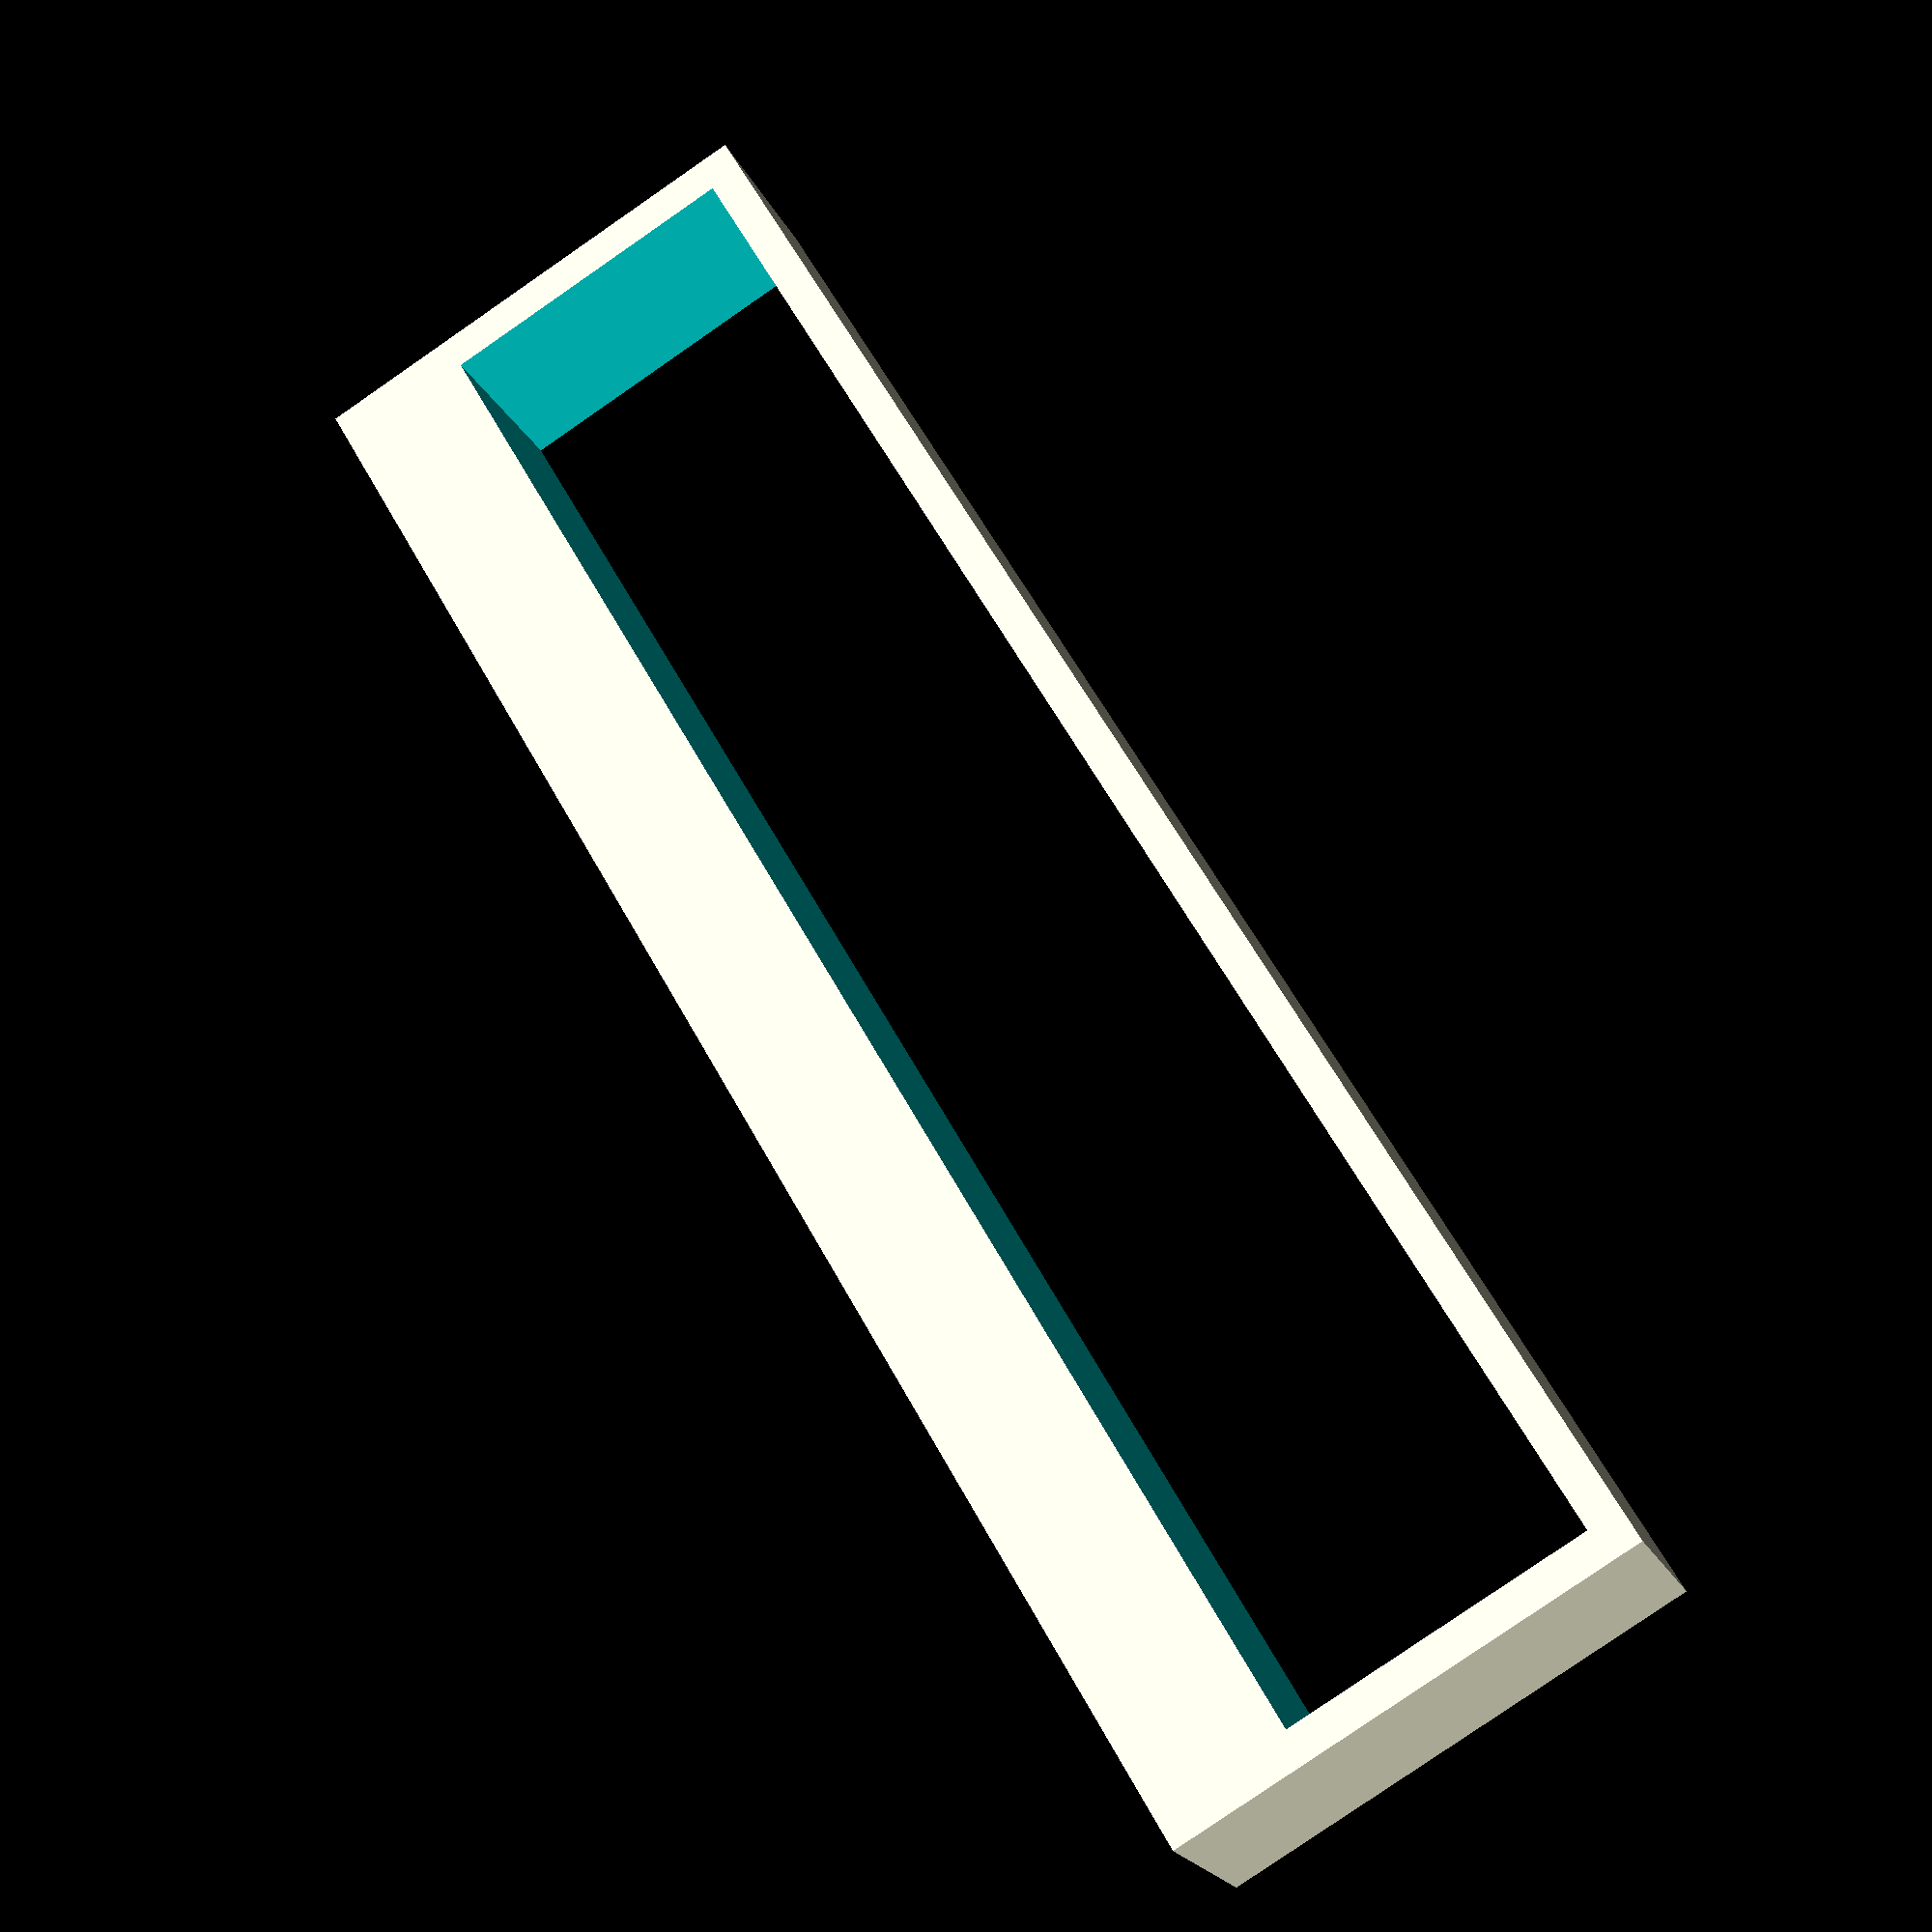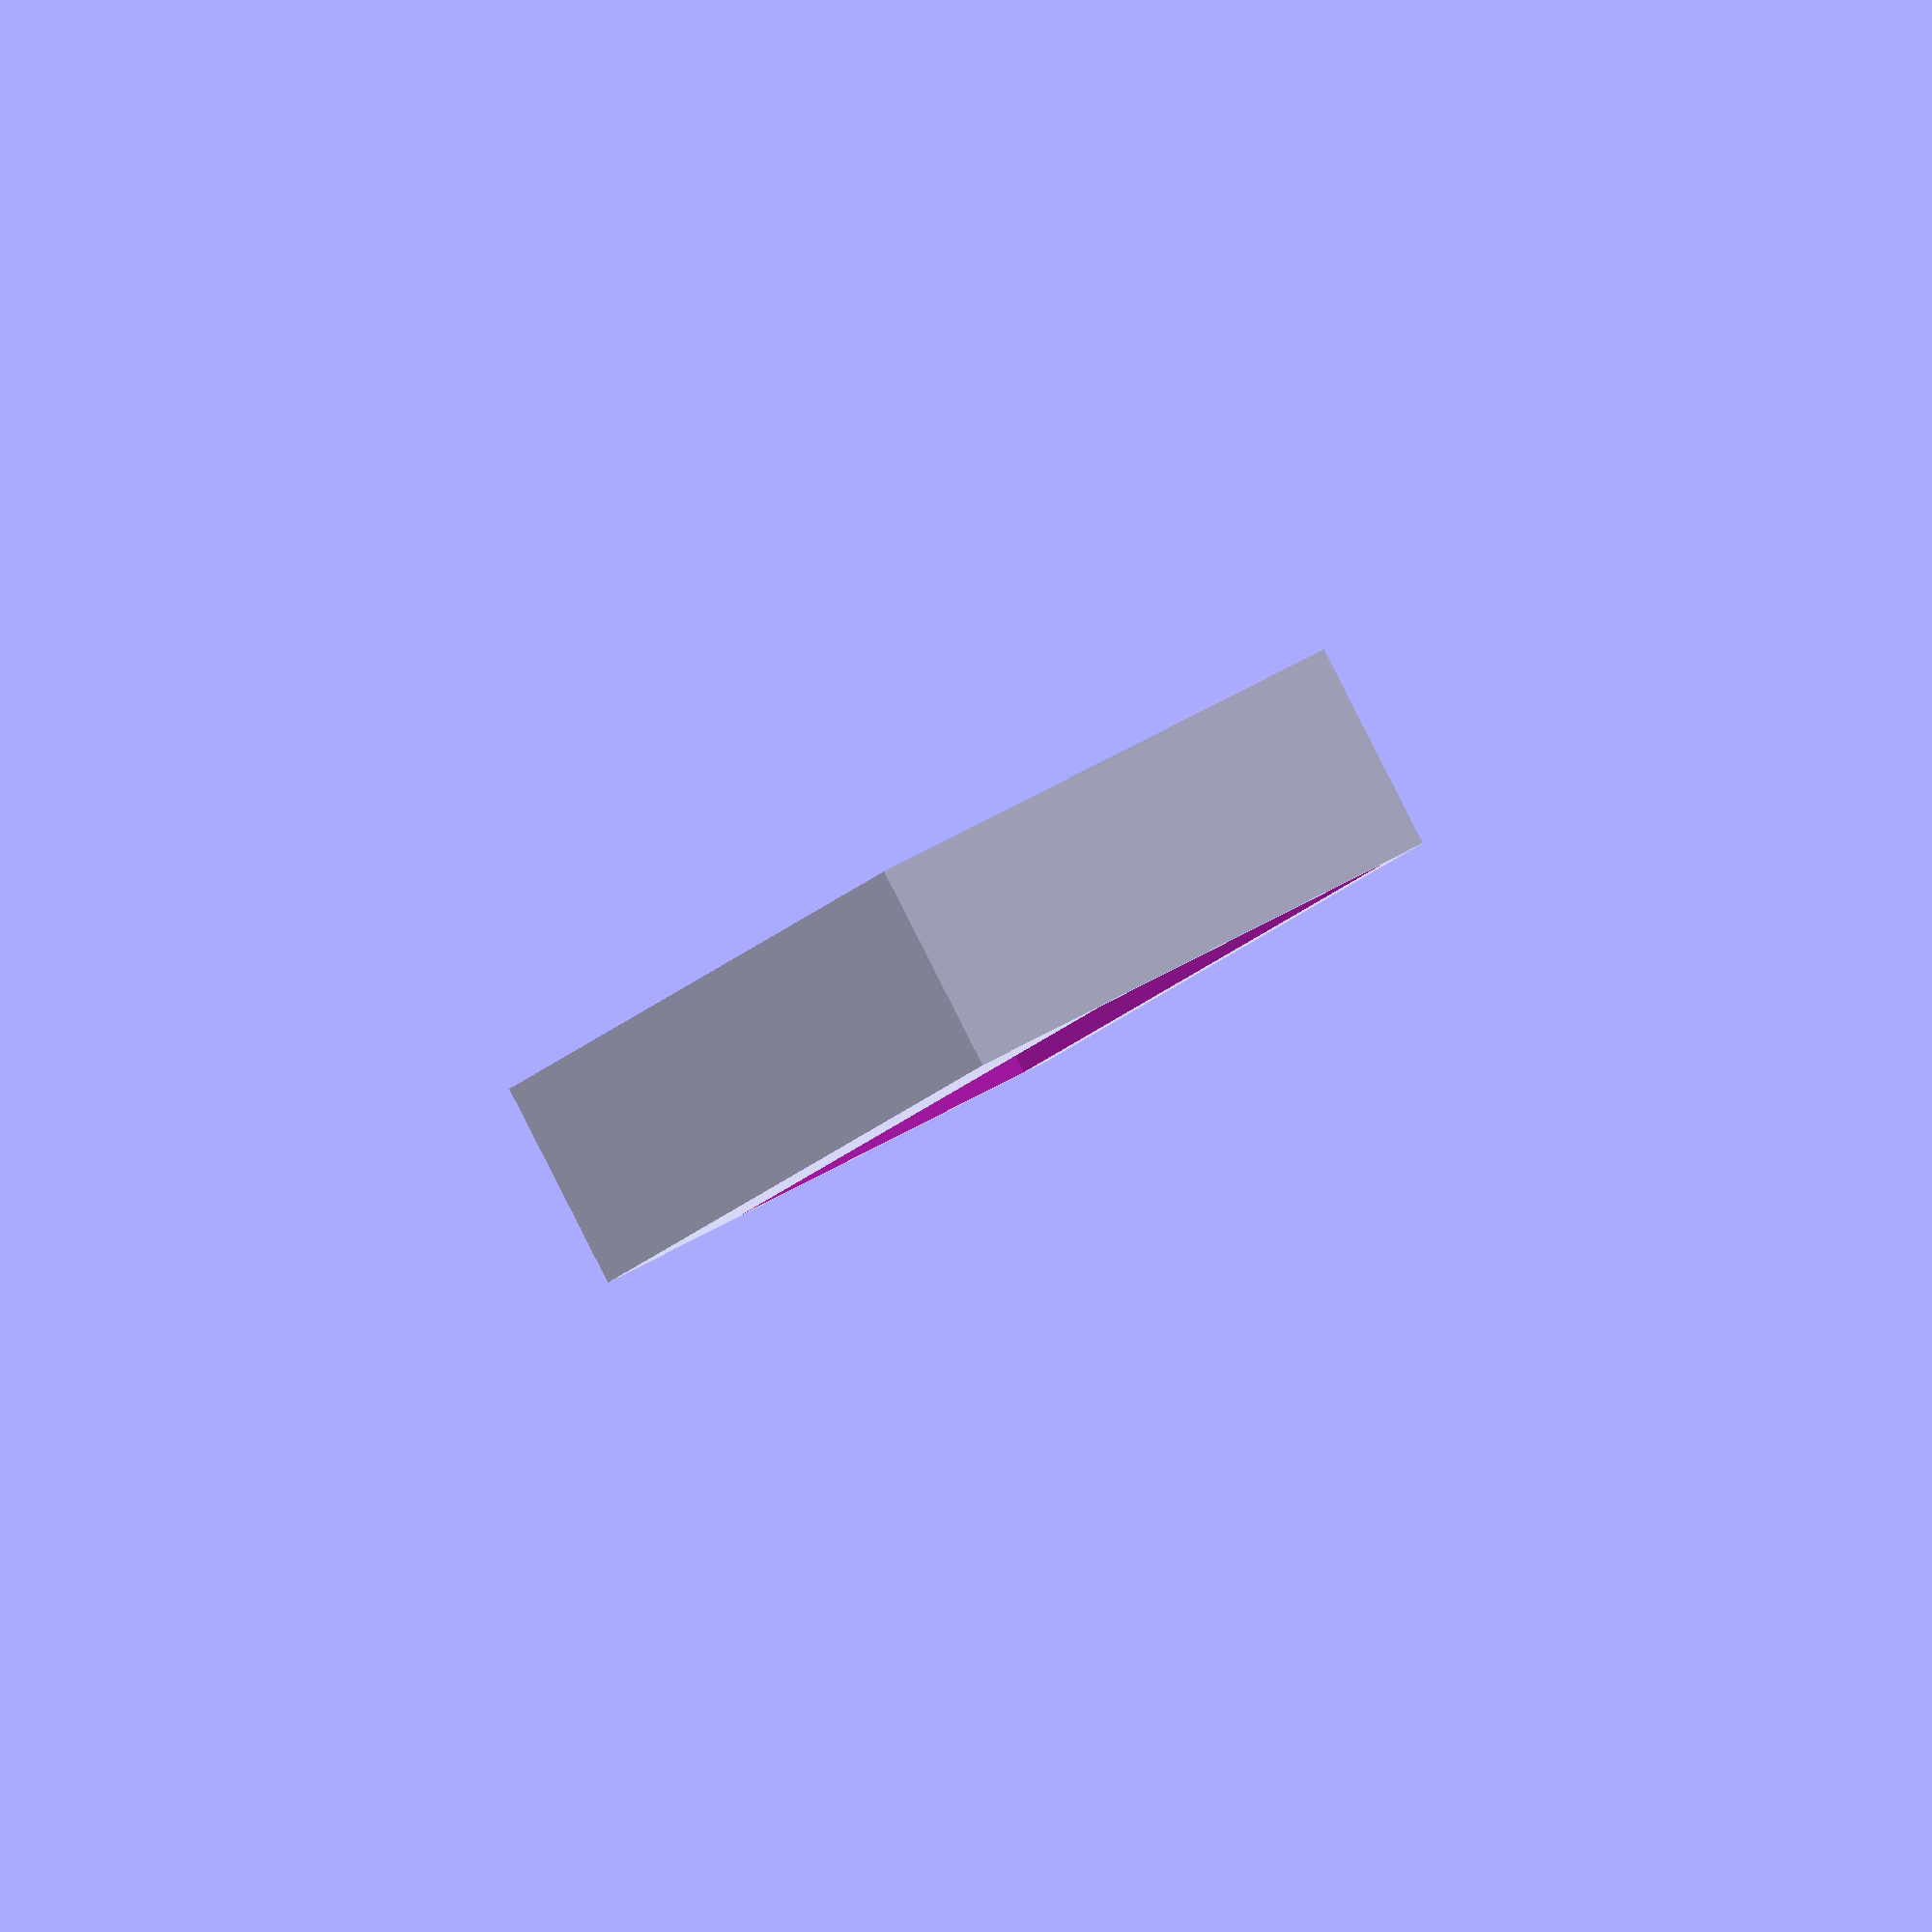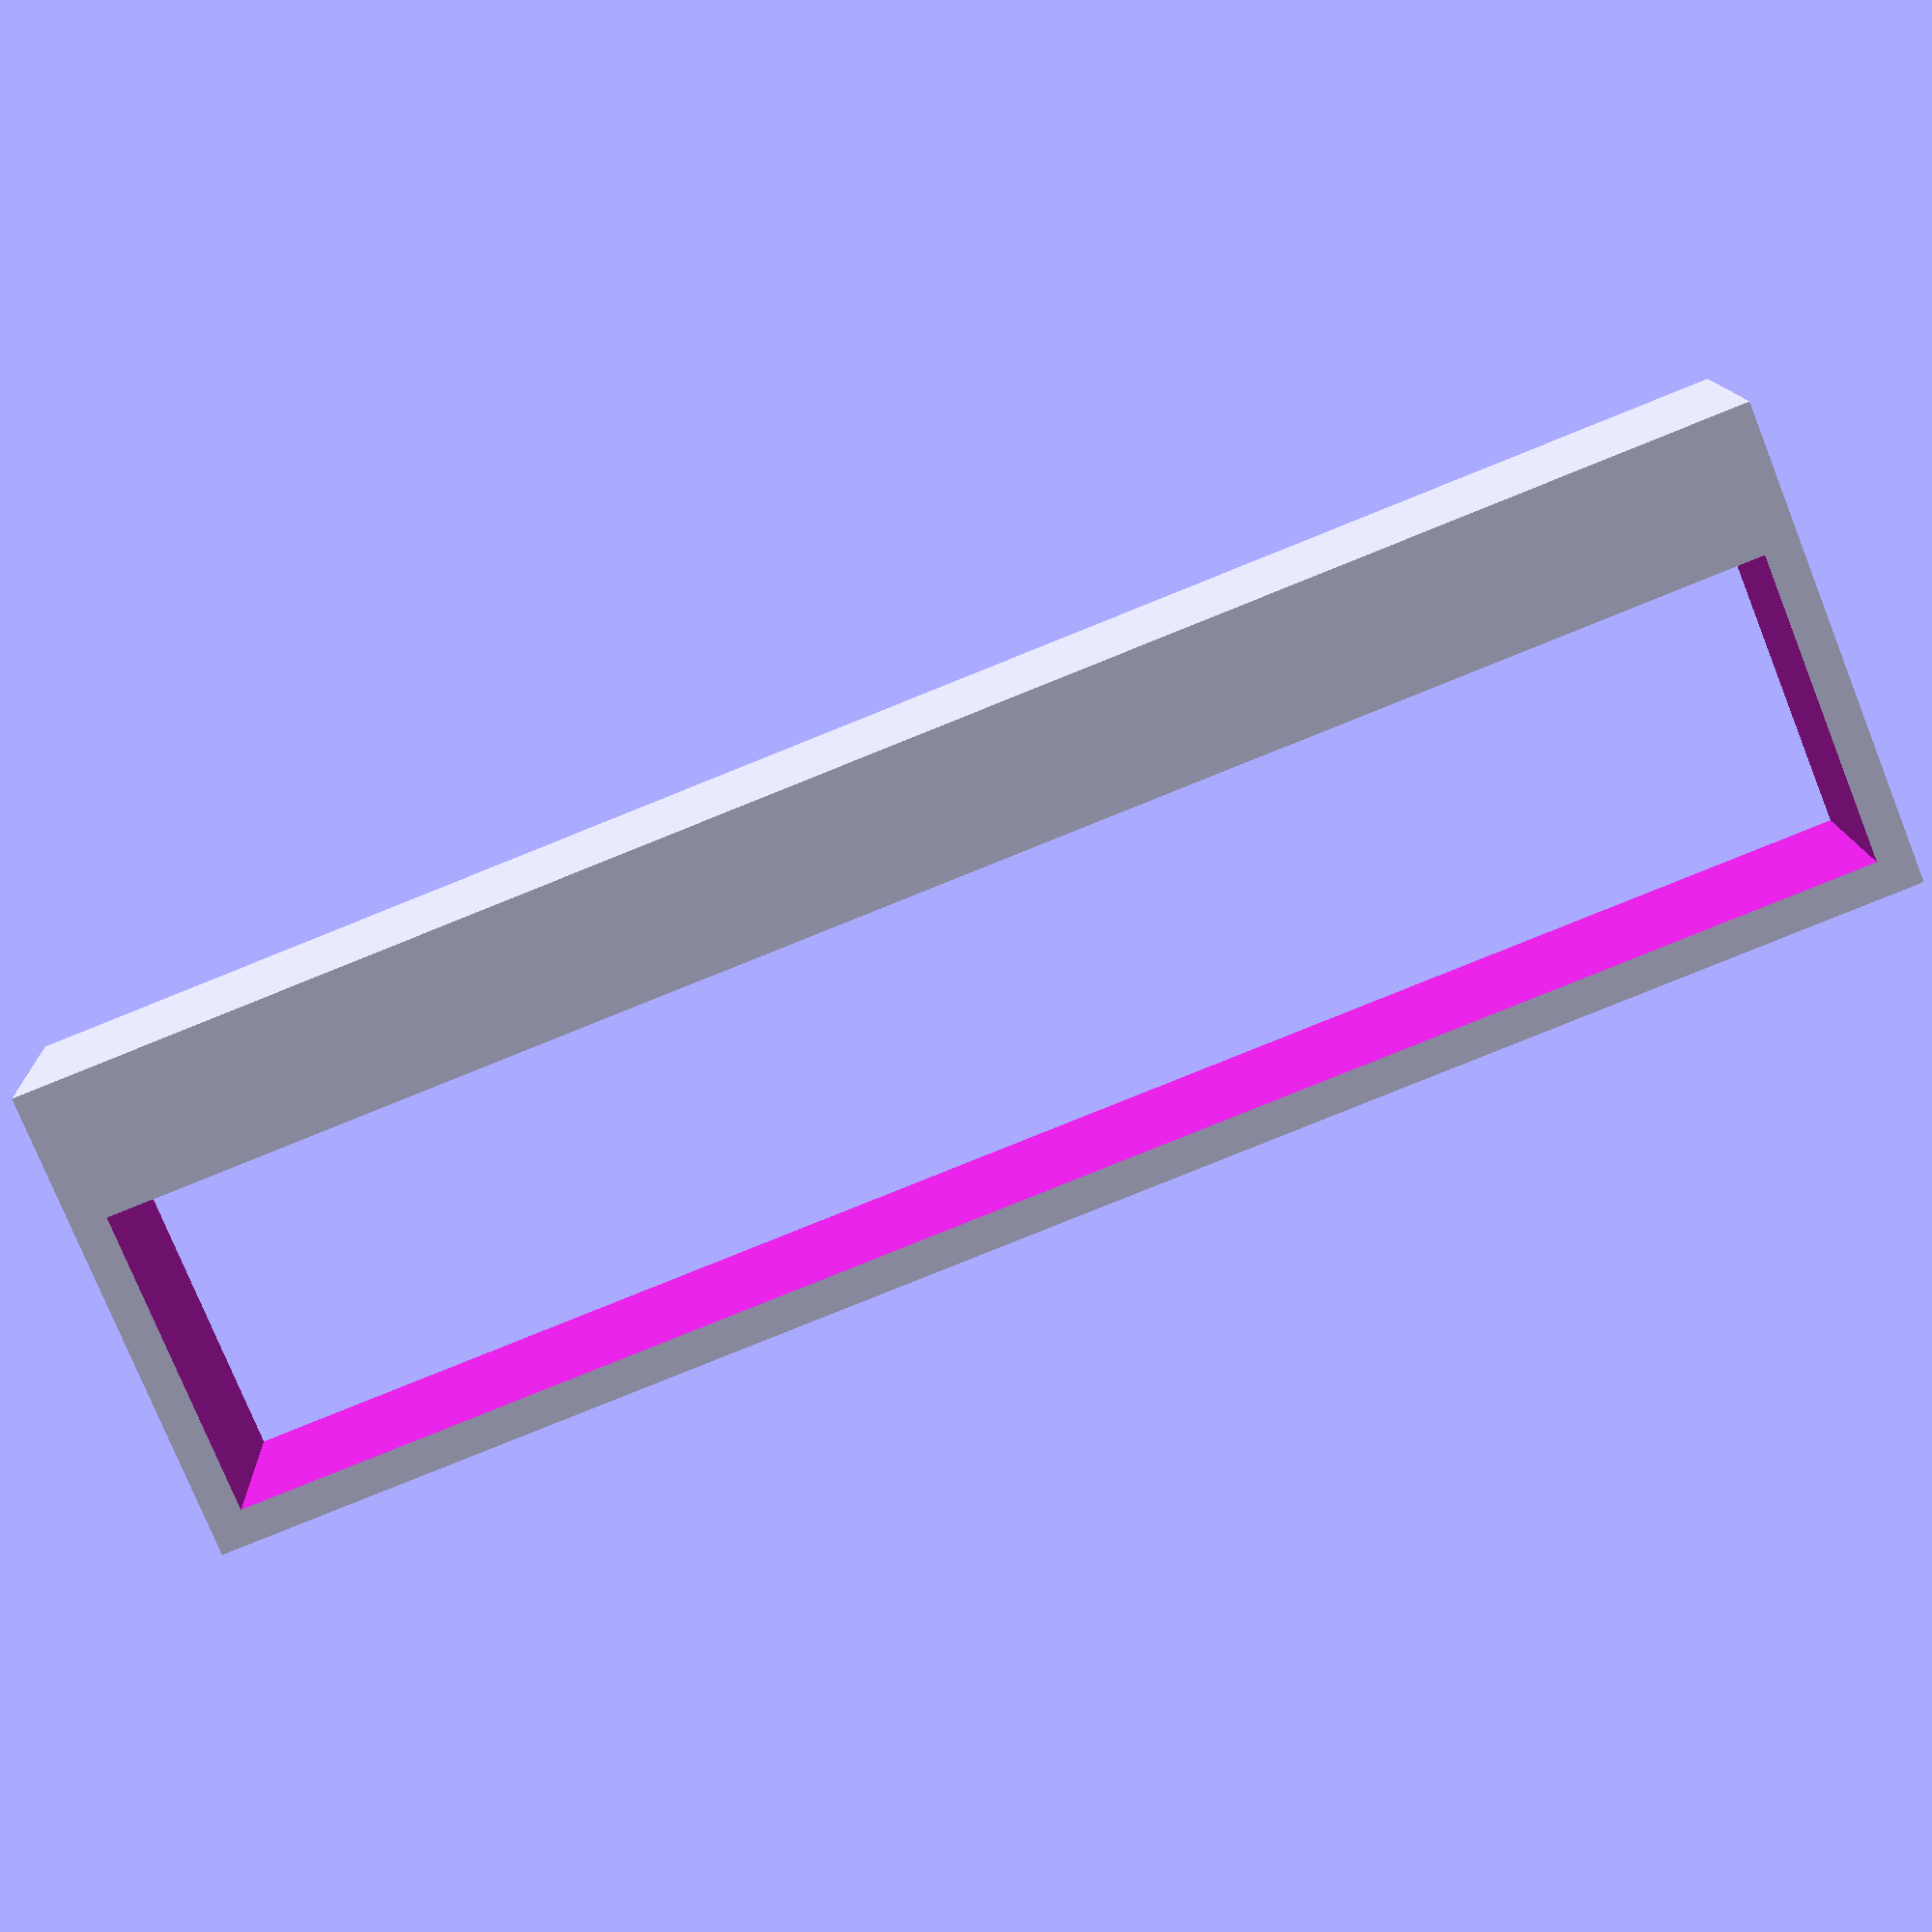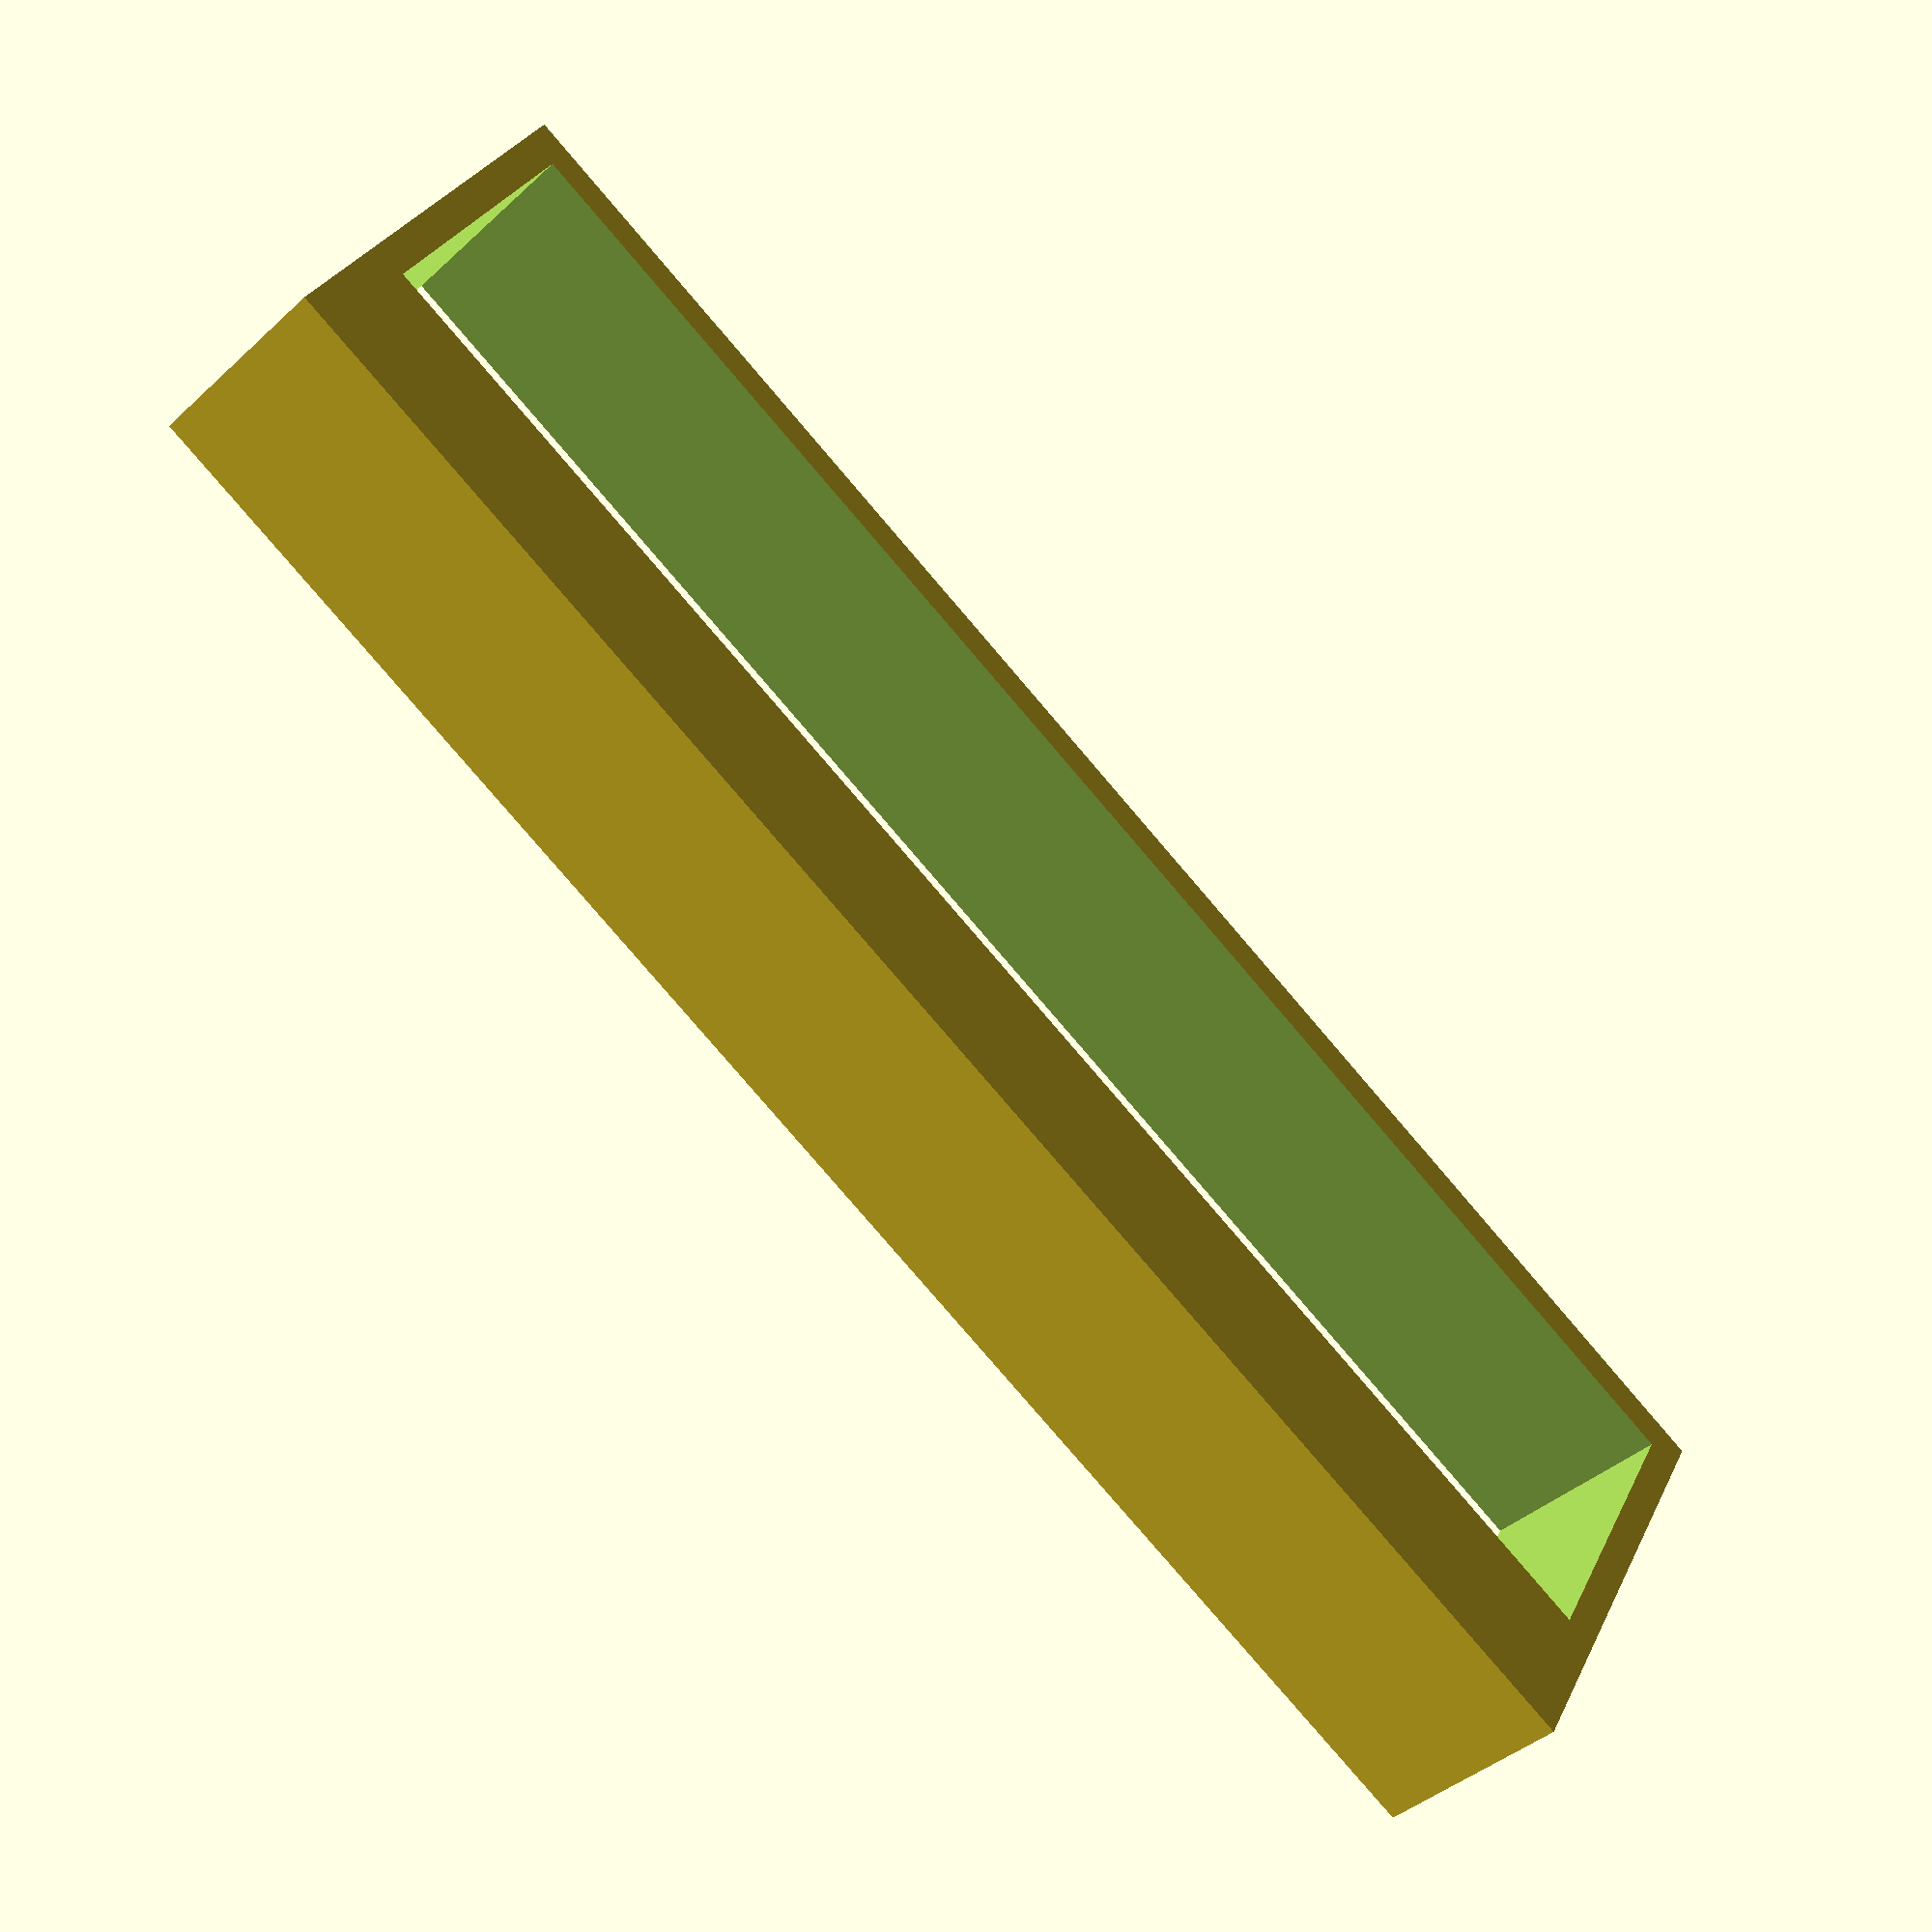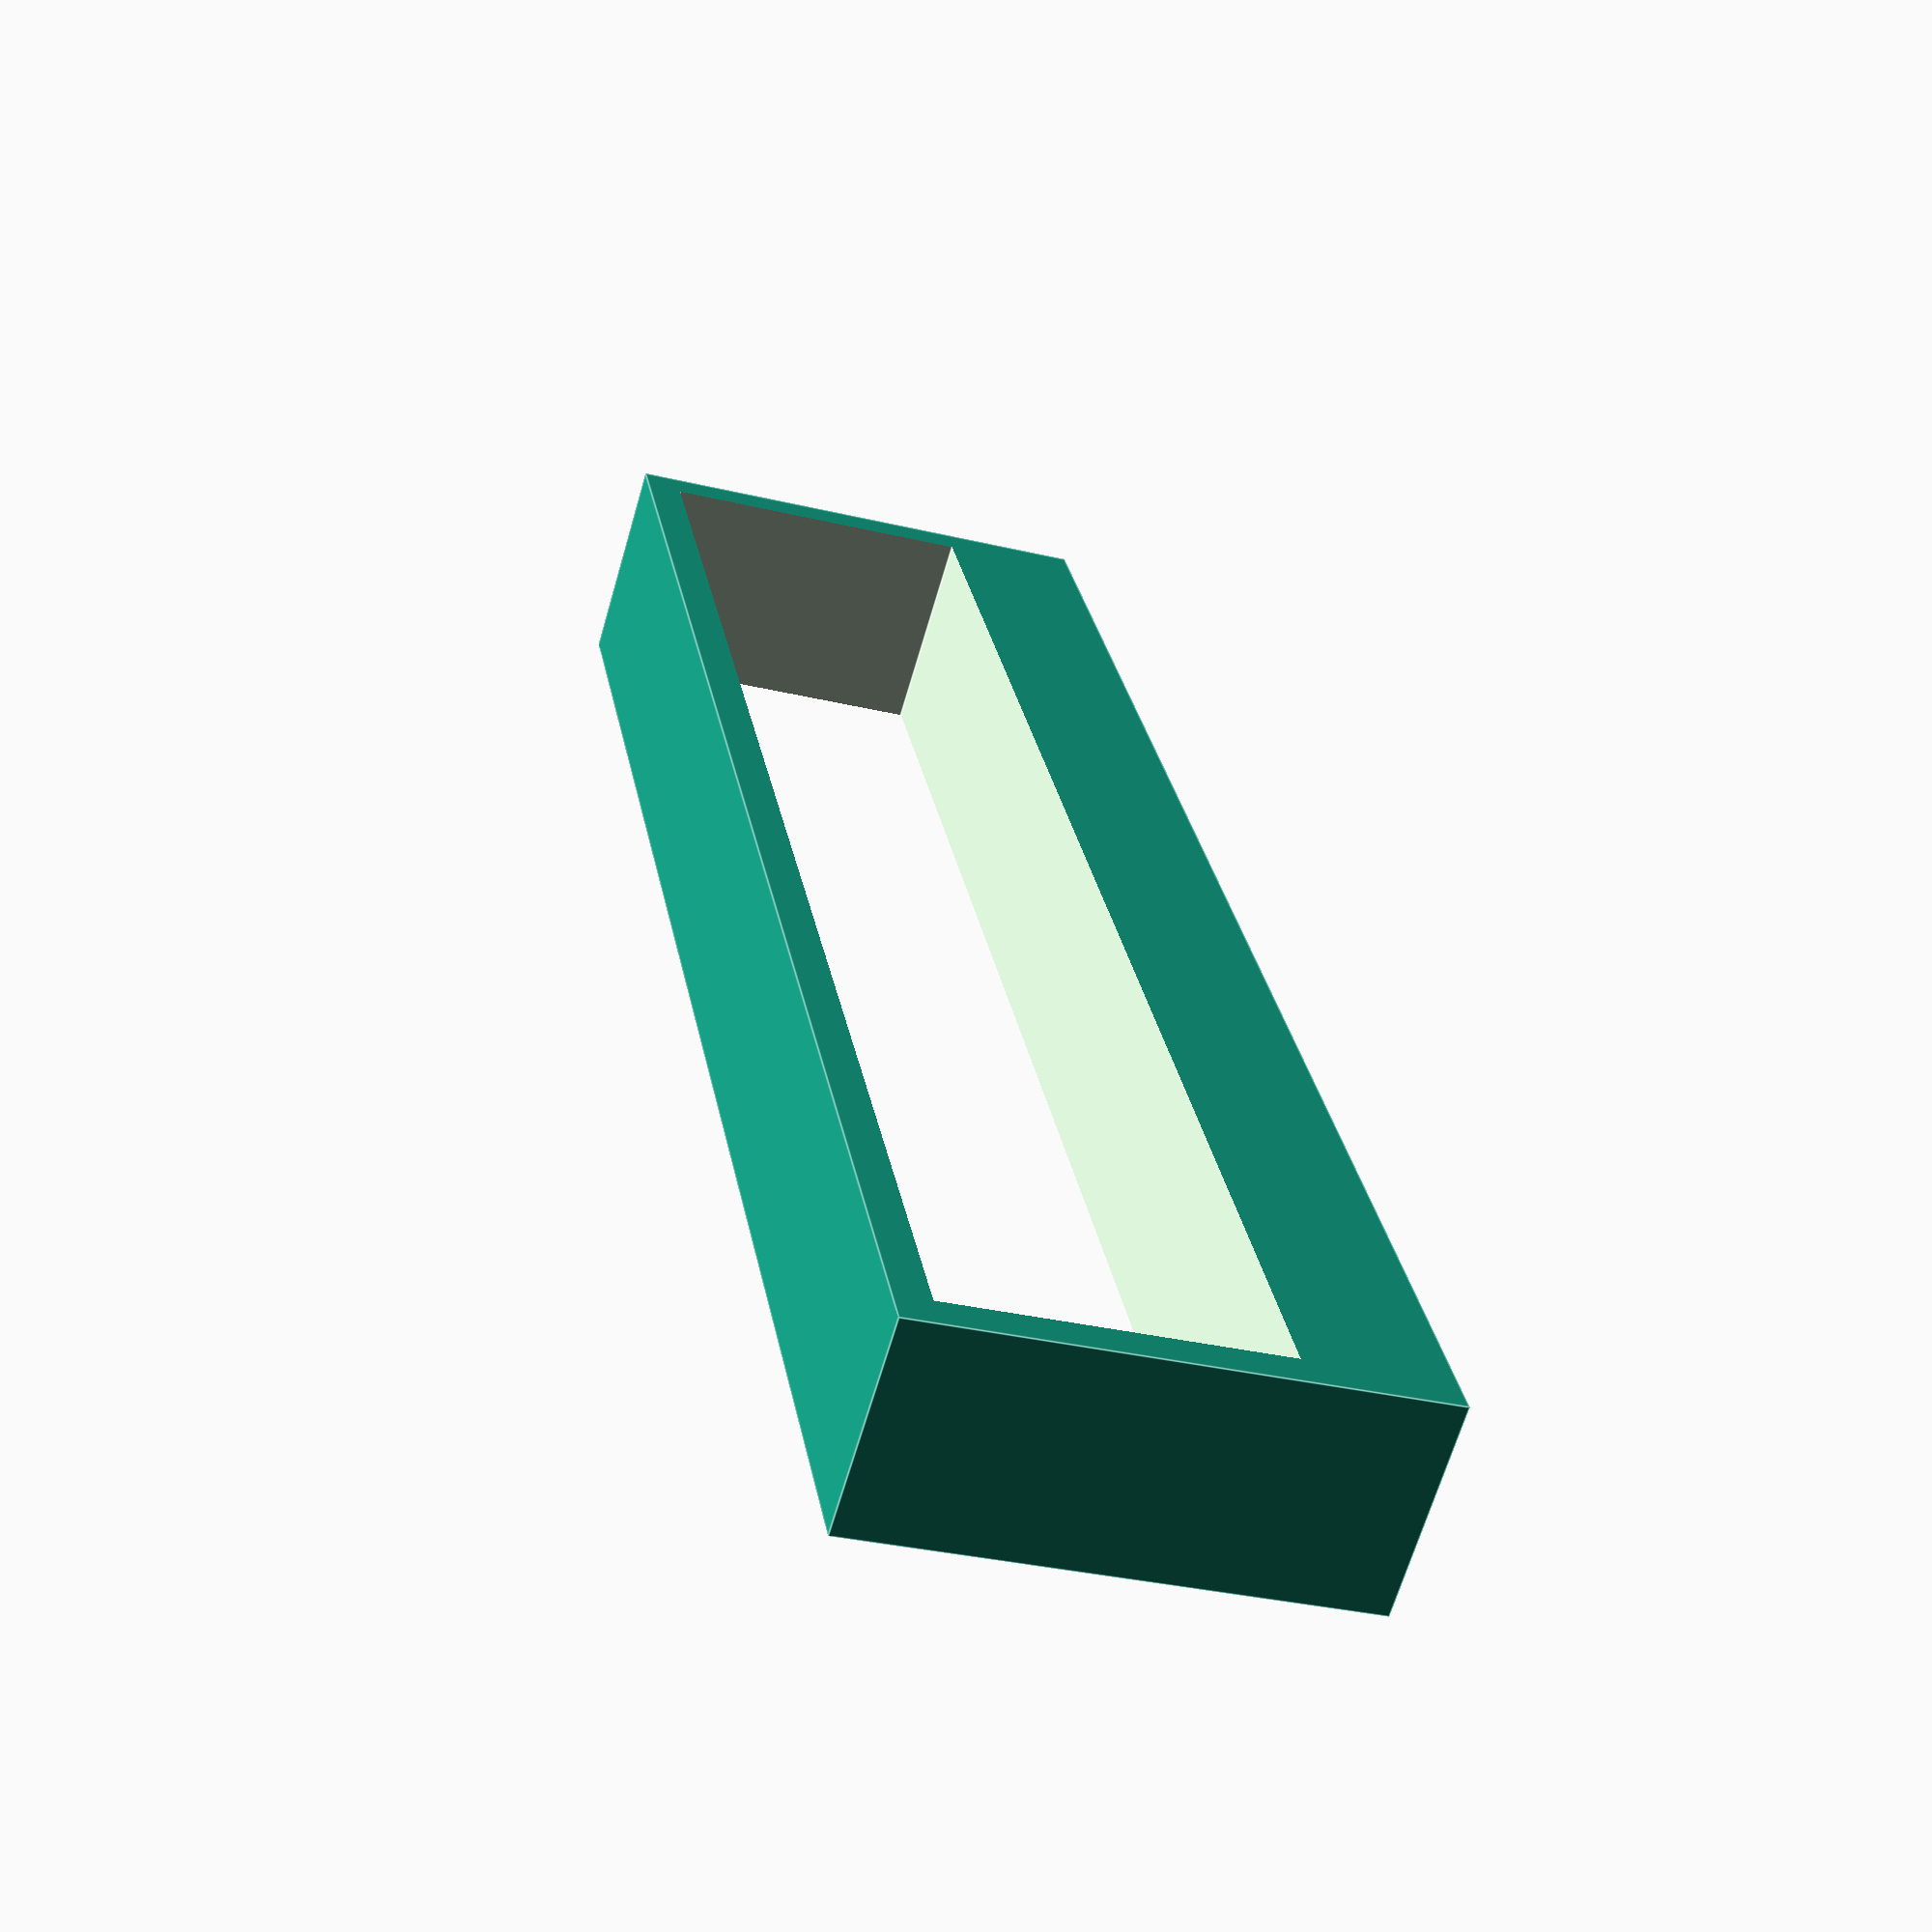
<openscad>
translate ([10, -25, 0]) {
    difference () {
        cube([6, 50, 14]);
        translate([-1, 1, 4]) {
            cube([8, 48, 9]);
        }
    }
}

</openscad>
<views>
elev=81.3 azim=123.4 roll=304.6 proj=p view=solid
elev=298.6 azim=335.5 roll=240.1 proj=o view=solid
elev=256.6 azim=272.2 roll=338.2 proj=p view=solid
elev=150.8 azim=44.3 roll=338.6 proj=p view=solid
elev=211.4 azim=148.3 roll=109.0 proj=p view=edges
</views>
